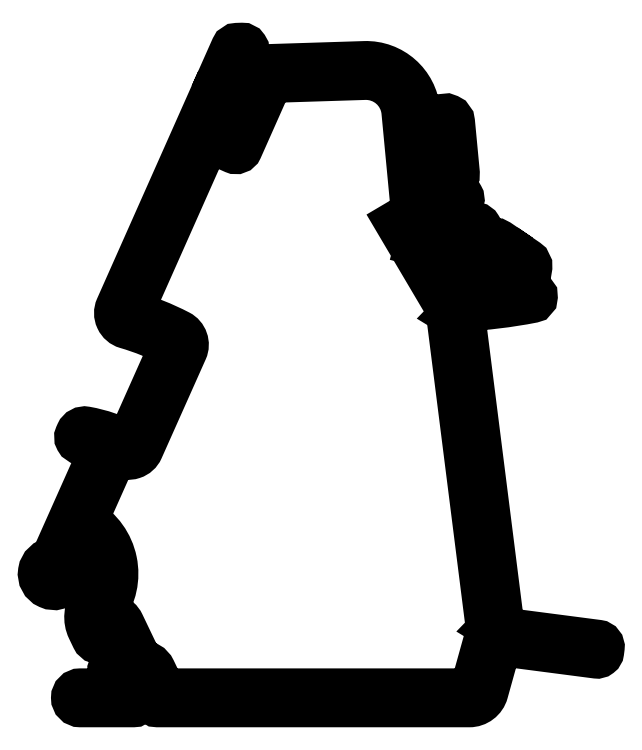
<metadata>
{"format":"dxf","ext":"dxf","renderer":"ezdxf+matplotlib","layout":"modelspace","background":"white","min_lineweight":24,"dpi":150}
</metadata>
<code>
0
SECTION
2
ENTITIES
0
POLYLINE
8
WARNINGS
66
     1
10
0
20
0
30
0
70
     1
0
VERTEX
8
WARNINGS
10
494.3
20
706.5
30
0
42
0.4435
0
VERTEX
8
WARNINGS
10
490.7
20
723.9
30
0
42
-0.3817
0
VERTEX
8
WARNINGS
10
490.5
20
724.6
30
0
0
VERTEX
8
WARNINGS
10
496.7
20
738.4
30
0
42
-0.4292
0
VERTEX
8
WARNINGS
10
497.4
20
738.6
30
0
42
-0.01194
0
VERTEX
8
WARNINGS
10
498.6
20
738
30
0
42
0.4434
0
VERTEX
8
WARNINGS
10
501.8
20
739.1
30
0
0
VERTEX
8
WARNINGS
10
510.7
20
759.1
30
0
42
0.3975
0
VERTEX
8
WARNINGS
10
509.7
20
762.1
30
0
42
0.04807
0
VERTEX
8
WARNINGS
10
500
20
765.9
30
0
42
-0.4539
0
VERTEX
8
WARNINGS
10
499.6
20
766.6
30
0
0
VERTEX
8
WARNINGS
10
515.3
20
801.8
30
0
42
-0.4142
0
VERTEX
8
WARNINGS
10
515.9
20
802.1
30
0
0
VERTEX
8
WARNINGS
10
521.2
20
799.7
30
0
42
0.4142
0
VERTEX
8
WARNINGS
10
521.9
20
800
30
0
0
VERTEX
8
WARNINGS
10
528.1
20
813.8
30
0
42
-0.2878
0
VERTEX
8
WARNINGS
10
528.5
20
814.1
30
0
0
VERTEX
8
WARNINGS
10
547.6
20
814.7
30
0
42
-0.3959
0
VERTEX
8
WARNINGS
10
556.1
20
807.3
30
0
0
VERTEX
8
WARNINGS
10
558
20
786.8
30
0
42
-0.2907
0
VERTEX
8
WARNINGS
10
557.8
20
786.3
30
0
0
VERTEX
8
WARNINGS
10
554.9
20
784.6
30
0
0
VERTEX
8
WARNINGS
10
564.9
20
767.7
30
0
0
VERTEX
8
WARNINGS
10
565
20
767.2
30
0
42
0.2679
0
VERTEX
8
WARNINGS
10
565.3
20
766.8
30
0
0
VERTEX
8
WARNINGS
10
565.8
20
766.6
30
0
0
VERTEX
8
WARNINGS
10
565.8
20
766
30
0
0
VERTEX
8
WARNINGS
10
565.4
20
765.7
30
0
42
0.2679
0
VERTEX
8
WARNINGS
10
565.2
20
765.2
30
0
0
VERTEX
8
WARNINGS
10
573
20
703.7
30
0
42
0.2679
0
VERTEX
8
WARNINGS
10
573.3
20
703.3
30
0
0
VERTEX
8
WARNINGS
10
573.8
20
703.1
30
0
0
VERTEX
8
WARNINGS
10
573.9
20
702.5
30
0
0
VERTEX
8
WARNINGS
10
573.4
20
702.2
30
0
42
0.1639
0
VERTEX
8
WARNINGS
10
573.2
20
701.9
30
0
0
VERTEX
8
WARNINGS
10
570
20
690.2
30
0
42
-0.3367
0
VERTEX
8
WARNINGS
10
568.8
20
689.3
30
0
0
VERTEX
8
WARNINGS
10
506.8
20
689.3
30
0
42
-0.2888
0
VERTEX
8
WARNINGS
10
506.3
20
689.6
30
0
0
VERTEX
8
WARNINGS
10
504.3
20
693.8
30
0
42
0.3003
0
VERTEX
8
WARNINGS
10
502.2
20
695.1
30
0
42
-0.3003
0
VERTEX
8
WARNINGS
10
501.7
20
695.4
30
0
0
VERTEX
8
WARNINGS
10
498
20
703.1
30
0
42
0.4026
0
VERTEX
8
WARNINGS
10
494.5
20
704.5
30
0
42
-0.5622
0
VERTEX
8
WARNINGS
10
493.8
20
705
30
0
42
-0.1406
0
SEQEND
8
WARNINGS
0
POLYLINE
8
0
66
     1
10
0
20
0
30
0
70
     1
0
VERTEX
8
0
10
502
20
693.2
30
0
0
VERTEX
8
0
10
499.8
20
692.2
30
0
42
0.4142
0
VERTEX
8
0
10
499.5
20
691.5
30
0
0
VERTEX
8
0
10
501.1
20
688.2
30
0
42
-0.5518
0
VERTEX
8
0
10
500.7
20
687.5
30
0
0
VERTEX
8
0
10
490
20
687.5
30
0
42
-1
0
VERTEX
8
0
10
490
20
689.3
30
0
0
VERTEX
8
0
10
497.8
20
689.3
30
0
42
0.5518
0
VERTEX
8
0
10
498.2
20
690
30
0
0
VERTEX
8
0
10
496.5
20
693.6
30
0
42
-1
0
VERTEX
8
0
10
498.2
20
694.4
30
0
42
1
0
VERTEX
8
0
10
499.8
20
695.1
30
0
0
VERTEX
8
0
10
496.3
20
702.4
30
0
42
1
0
VERTEX
8
0
10
494.7
20
701.6
30
0
42
-1
0
VERTEX
8
0
10
493.1
20
700.8
30
0
0
VERTEX
8
0
10
492.2
20
702.6
30
0
42
-0.2759
0
VERTEX
8
0
10
492.7
20
707.7
30
0
42
0.4329
0
VERTEX
8
0
10
490
20
722
30
0
42
0.4582
0
VERTEX
8
0
10
489.3
20
721.8
30
0
0
VERTEX
8
0
10
486.5
20
715.4
30
0
42
0.2679
0
VERTEX
8
0
10
486.5
20
714.9
30
0
42
-3.732
0
VERTEX
8
0
10
484.4
20
715.9
30
0
42
0.2679
0
VERTEX
8
0
10
484.8
20
716.2
30
0
0
VERTEX
8
0
10
495
20
739.1
30
0
42
0.4594
0
VERTEX
8
0
10
494.7
20
739.8
30
0
42
0.02987
0
VERTEX
8
0
10
490.2
20
740.8
30
0
42
-0.4961
0
VERTEX
8
0
10
489.8
20
741.5
30
0
0
VERTEX
8
0
10
489.9
20
741.8
30
0
42
-0.3452
0
VERTEX
8
0
10
491
20
742.4
30
0
42
-0.07496
0
VERTEX
8
0
10
499.5
20
739.6
30
0
42
0.4313
0
VERTEX
8
0
10
500.2
20
739.8
30
0
0
VERTEX
8
0
10
509.1
20
759.8
30
0
42
0.3975
0
VERTEX
8
0
10
508.9
20
760.5
30
0
42
0.04807
0
VERTEX
8
0
10
499.5
20
764.2
30
0
42
-0.4539
0
VERTEX
8
0
10
498
20
767.4
30
0
0
VERTEX
8
0
10
517.6
20
811.5
30
0
0
VERTEX
8
0
10
518.3
20
811.8
30
0
0
VERTEX
8
0
10
518
20
812.4
30
0
0
VERTEX
8
0
10
521.3
20
819.9
30
0
42
-0.2878
0
VERTEX
8
0
10
521.8
20
820.2
30
0
0
VERTEX
8
0
10
522.7
20
820.2
30
0
42
-0.553
0
VERTEX
8
0
10
523.2
20
819.5
30
0
0
VERTEX
8
0
10
516.4
20
804.4
30
0
42
0.4142
0
VERTEX
8
0
10
516.7
20
803.7
30
0
0
VERTEX
8
0
10
520.3
20
802.1
30
0
42
0.4142
0
VERTEX
8
0
10
521
20
802.3
30
0
0
VERTEX
8
0
10
526.4
20
814.5
30
0
42
-0.2878
0
VERTEX
8
0
10
528.4
20
815.9
30
0
0
VERTEX
8
0
10
547.6
20
816.5
30
0
42
-0.3959
0
VERTEX
8
0
10
557.8
20
807.5
30
0
0
VERTEX
8
0
10
559.5
20
790.2
30
0
42
0.5495
0
VERTEX
8
0
10
560.2
20
789.8
30
0
0
VERTEX
8
0
10
563.5
20
791.7
30
0
42
-0.4007
0
VERTEX
8
0
10
563.8
20
794.9
30
0
42
0.243
0
VERTEX
8
0
10
564
20
795.3
30
0
0
VERTEX
8
0
10
563.1
20
804.9
30
0
42
-1
0
VERTEX
8
0
10
564.9
20
805
30
0
0
VERTEX
8
0
10
565.9
20
794.9
30
0
42
-0.1869
0
VERTEX
8
0
10
565.8
20
794.5
30
0
0
VERTEX
8
0
10
565
20
793.5
30
0
42
0.3034
0
VERTEX
8
0
10
564.9
20
792.9
30
0
0
VERTEX
8
0
10
566.8
20
789.8
30
0
42
-0.4142
0
VERTEX
8
0
10
566.6
20
789.1
30
0
0
VERTEX
8
0
10
565.3
20
788.4
30
0
0
VERTEX
8
0
10
564.5
20
789.6
30
0
42
0.4142
0
VERTEX
8
0
10
563.8
20
789.8
30
0
0
VERTEX
8
0
10
560.2
20
787.7
30
0
42
0.4142
0
VERTEX
8
0
10
560
20
787
30
0
0
VERTEX
8
0
10
560.4
20
786.4
30
0
42
-0.4142
0
VERTEX
8
0
10
560.2
20
785.7
30
0
0
VERTEX
8
0
10
557.8
20
784.2
30
0
42
0.4143
0
VERTEX
8
0
10
557.6
20
783.5
30
0
0
VERTEX
8
0
10
559
20
781.3
30
0
0
VERTEX
8
0
10
558.9
20
780.9
30
0
0
VERTEX
8
0
10
559.3
20
780.8
30
0
0
VERTEX
8
0
10
560.6
20
778.5
30
0
42
0.4142
0
VERTEX
8
0
10
561.3
20
778.3
30
0
0
VERTEX
8
0
10
563.7
20
779.8
30
0
42
-0.4142
0
VERTEX
8
0
10
564.4
20
779.6
30
0
0
VERTEX
8
0
10
564.7
20
779.1
30
0
42
0.4142
0
VERTEX
8
0
10
565.4
20
778.9
30
0
0
VERTEX
8
0
10
569
20
781
30
0
42
0.4143
0
VERTEX
8
0
10
569.2
20
781.7
30
0
0
VERTEX
8
0
10
568.4
20
783
30
0
0
VERTEX
8
0
10
569.7
20
783.8
30
0
42
-0.4142
0
VERTEX
8
0
10
570.4
20
783.6
30
0
0
VERTEX
8
0
10
572.2
20
780.5
30
0
42
0.3033
0
VERTEX
8
0
10
572.7
20
780.3
30
0
0
VERTEX
8
0
10
574.2
20
780.5
30
0
42
-0.1868
0
VERTEX
8
0
10
574.5
20
780.4
30
0
0
VERTEX
8
0
10
577.1
20
778.7
30
0
0
VERTEX
8
0
10
577.2
20
778.3
30
0
0
VERTEX
8
0
10
577.6
20
778.4
30
0
0
VERTEX
8
0
10
580.1
20
776.6
30
0
42
-1
0
VERTEX
8
0
10
579
20
775
30
0
0
VERTEX
8
0
10
574
20
778.3
30
0
42
0.1868
0
VERTEX
8
0
10
573.7
20
778.4
30
0
0
VERTEX
8
0
10
571.7
20
778.1
30
0
42
-0.3033
0
VERTEX
8
0
10
571.2
20
778.4
30
0
0
VERTEX
8
0
10
570.7
20
779.1
30
0
42
0.4142
0
VERTEX
8
0
10
570
20
779.3
30
0
0
VERTEX
8
0
10
566.4
20
777.2
30
0
42
-0.2781
0
VERTEX
8
0
10
563.8
20
777.2
30
0
42
0.2781
0
VERTEX
8
0
10
563.3
20
777.2
30
0
0
VERTEX
8
0
10
561.9
20
776.3
30
0
0
VERTEX
8
0
10
565
20
771.1
30
0
42
0.2802
0
VERTEX
8
0
10
567.9
20
769.6
30
0
42
0.02516
0
VERTEX
8
0
10
577.7
20
770.6
30
0
42
-0.11
0
VERTEX
8
0
10
579.9
20
770.5
30
0
0
VERTEX
8
0
10
581.5
20
770
30
0
42
-0.7875
0
VERTEX
8
0
10
581.4
20
769.5
30
0
42
-0.03569
0
VERTEX
8
0
10
567.3
20
767.7
30
0
42
0.4314
0
VERTEX
8
0
10
566.8
20
767.2
30
0
42
-0.2229
0
VERTEX
8
0
10
566.7
20
766.8
30
0
0
VERTEX
8
0
10
566.2
20
766.3
30
0
0
VERTEX
8
0
10
566.8
20
766
30
0
42
-0.2279
0
VERTEX
8
0
10
567
20
765.6
30
0
0
VERTEX
8
0
10
574.8
20
703.8
30
0
42
-0.2279
0
VERTEX
8
0
10
574.7
20
703.3
30
0
0
VERTEX
8
0
10
574.2
20
702.9
30
0
0
VERTEX
8
0
10
574.8
20
702.5
30
0
42
-0.2279
0
VERTEX
8
0
10
575
20
702.2
30
0
0
VERTEX
8
0
10
575.1
20
702
30
0
42
0.3413
0
VERTEX
8
0
10
575.3
20
701.7
30
0
0
VERTEX
8
0
10
594.8
20
699.2
30
0
42
-0.4142
0
VERTEX
8
0
10
595.2
20
698.6
30
0
0
VERTEX
8
0
10
595.1
20
697.8
30
0
42
-0.4142
0
VERTEX
8
0
10
594.6
20
697.4
30
0
0
VERTEX
8
0
10
575.8
20
699.8
30
0
42
0.3731
0
VERTEX
8
0
10
574.2
20
698.7
30
0
0
VERTEX
8
0
10
571.7
20
689.7
30
0
42
-0.3367
0
VERTEX
8
0
10
568.8
20
687.5
30
0
0
VERTEX
8
0
10
505.6
20
687.5
30
0
42
-0.2888
0
VERTEX
8
0
10
505.2
20
687.8
30
0
0
VERTEX
8
0
10
502.7
20
693
30
0
42
0.4142
0
SEQEND
8
0
0
ENDSEC
0
EOF

</code>
